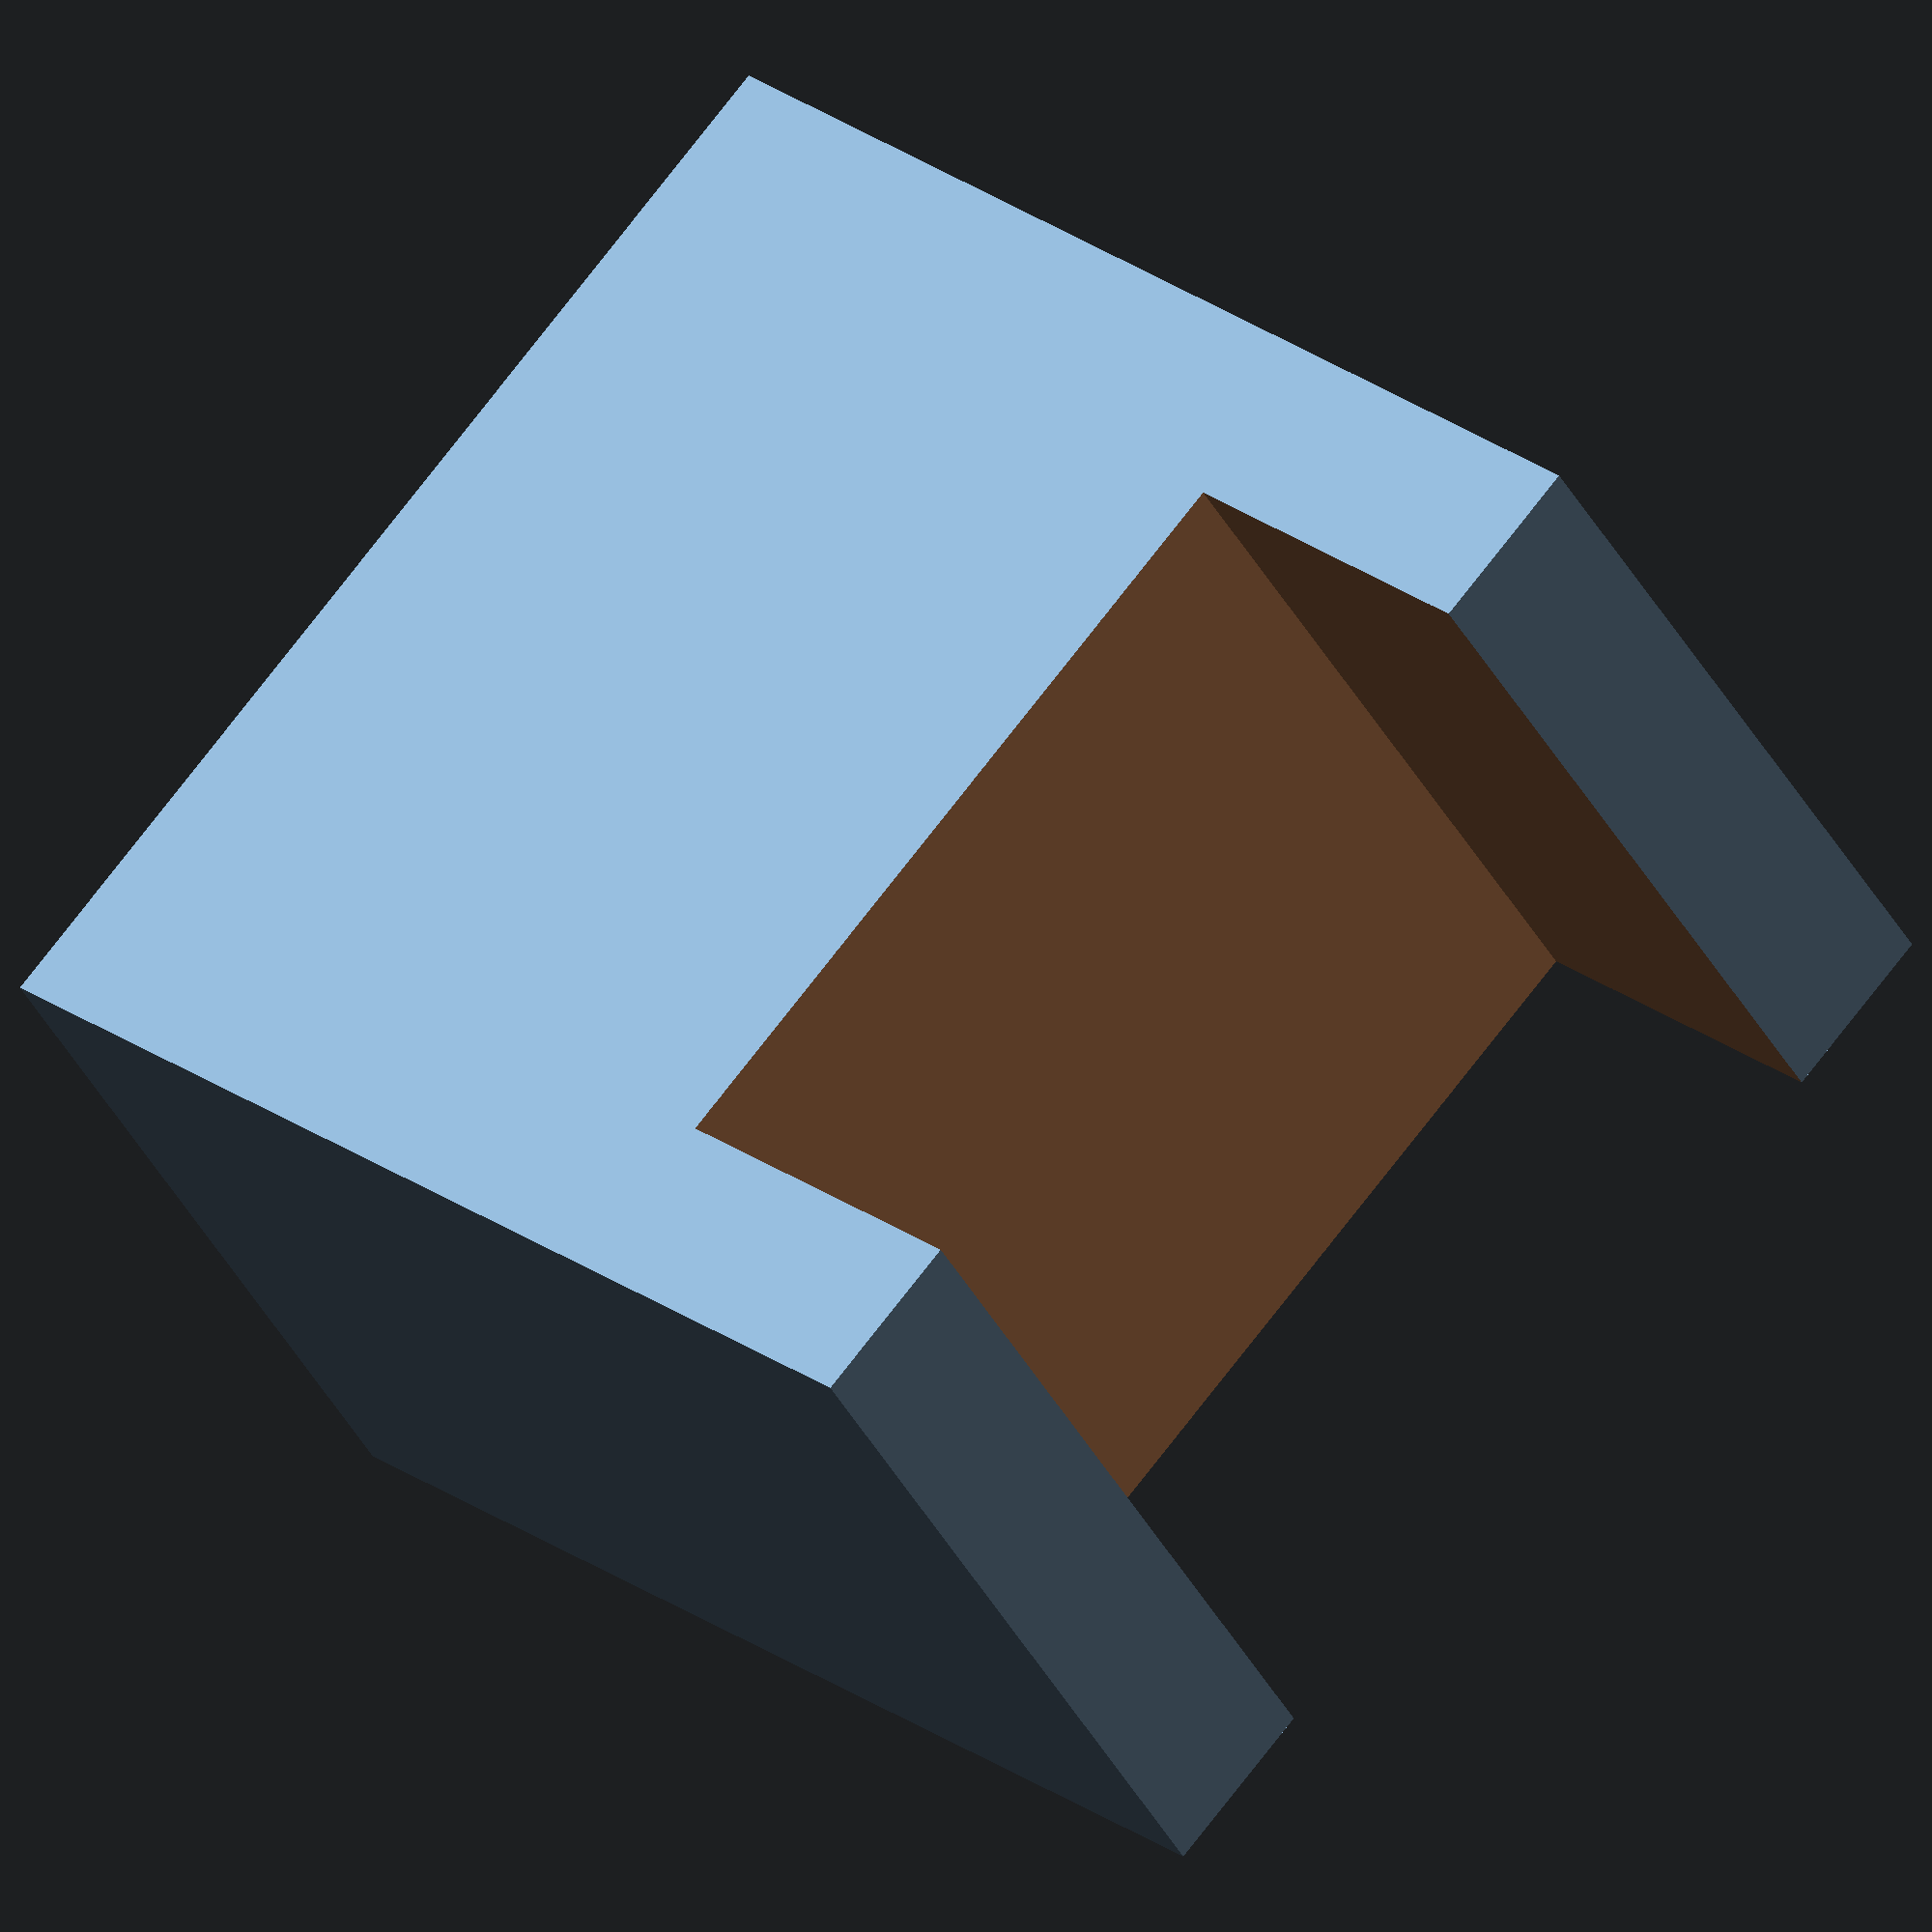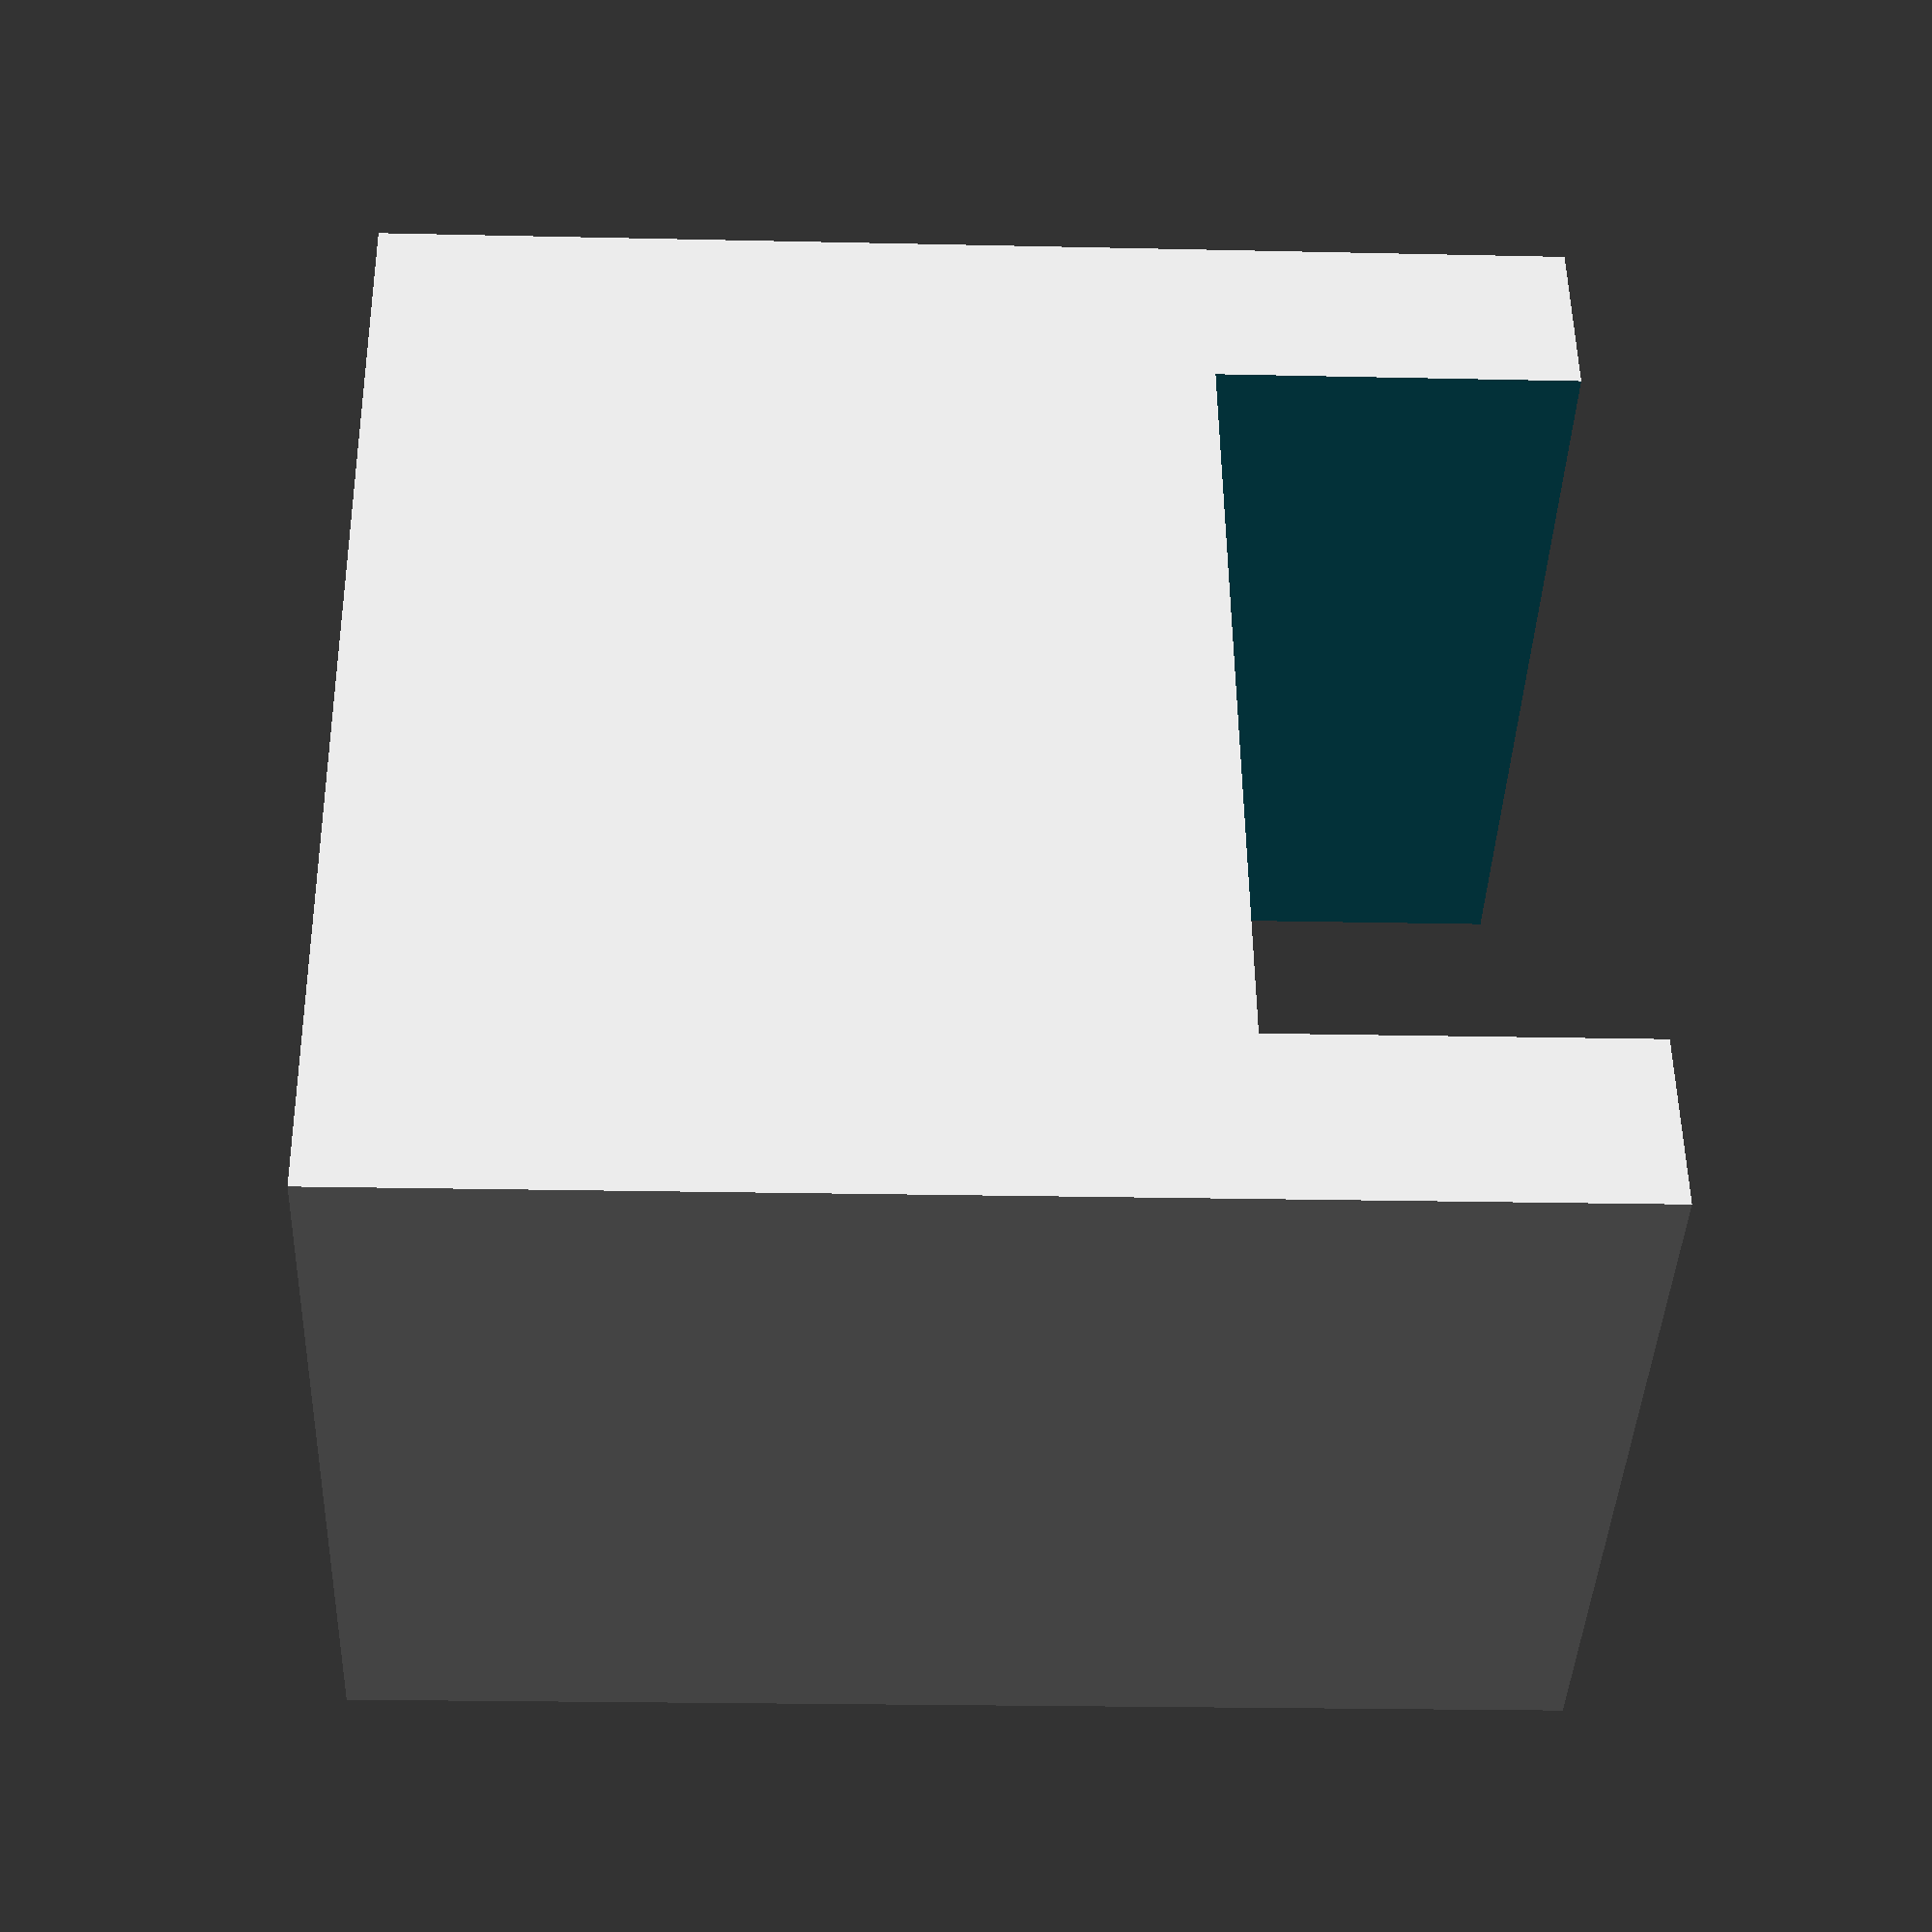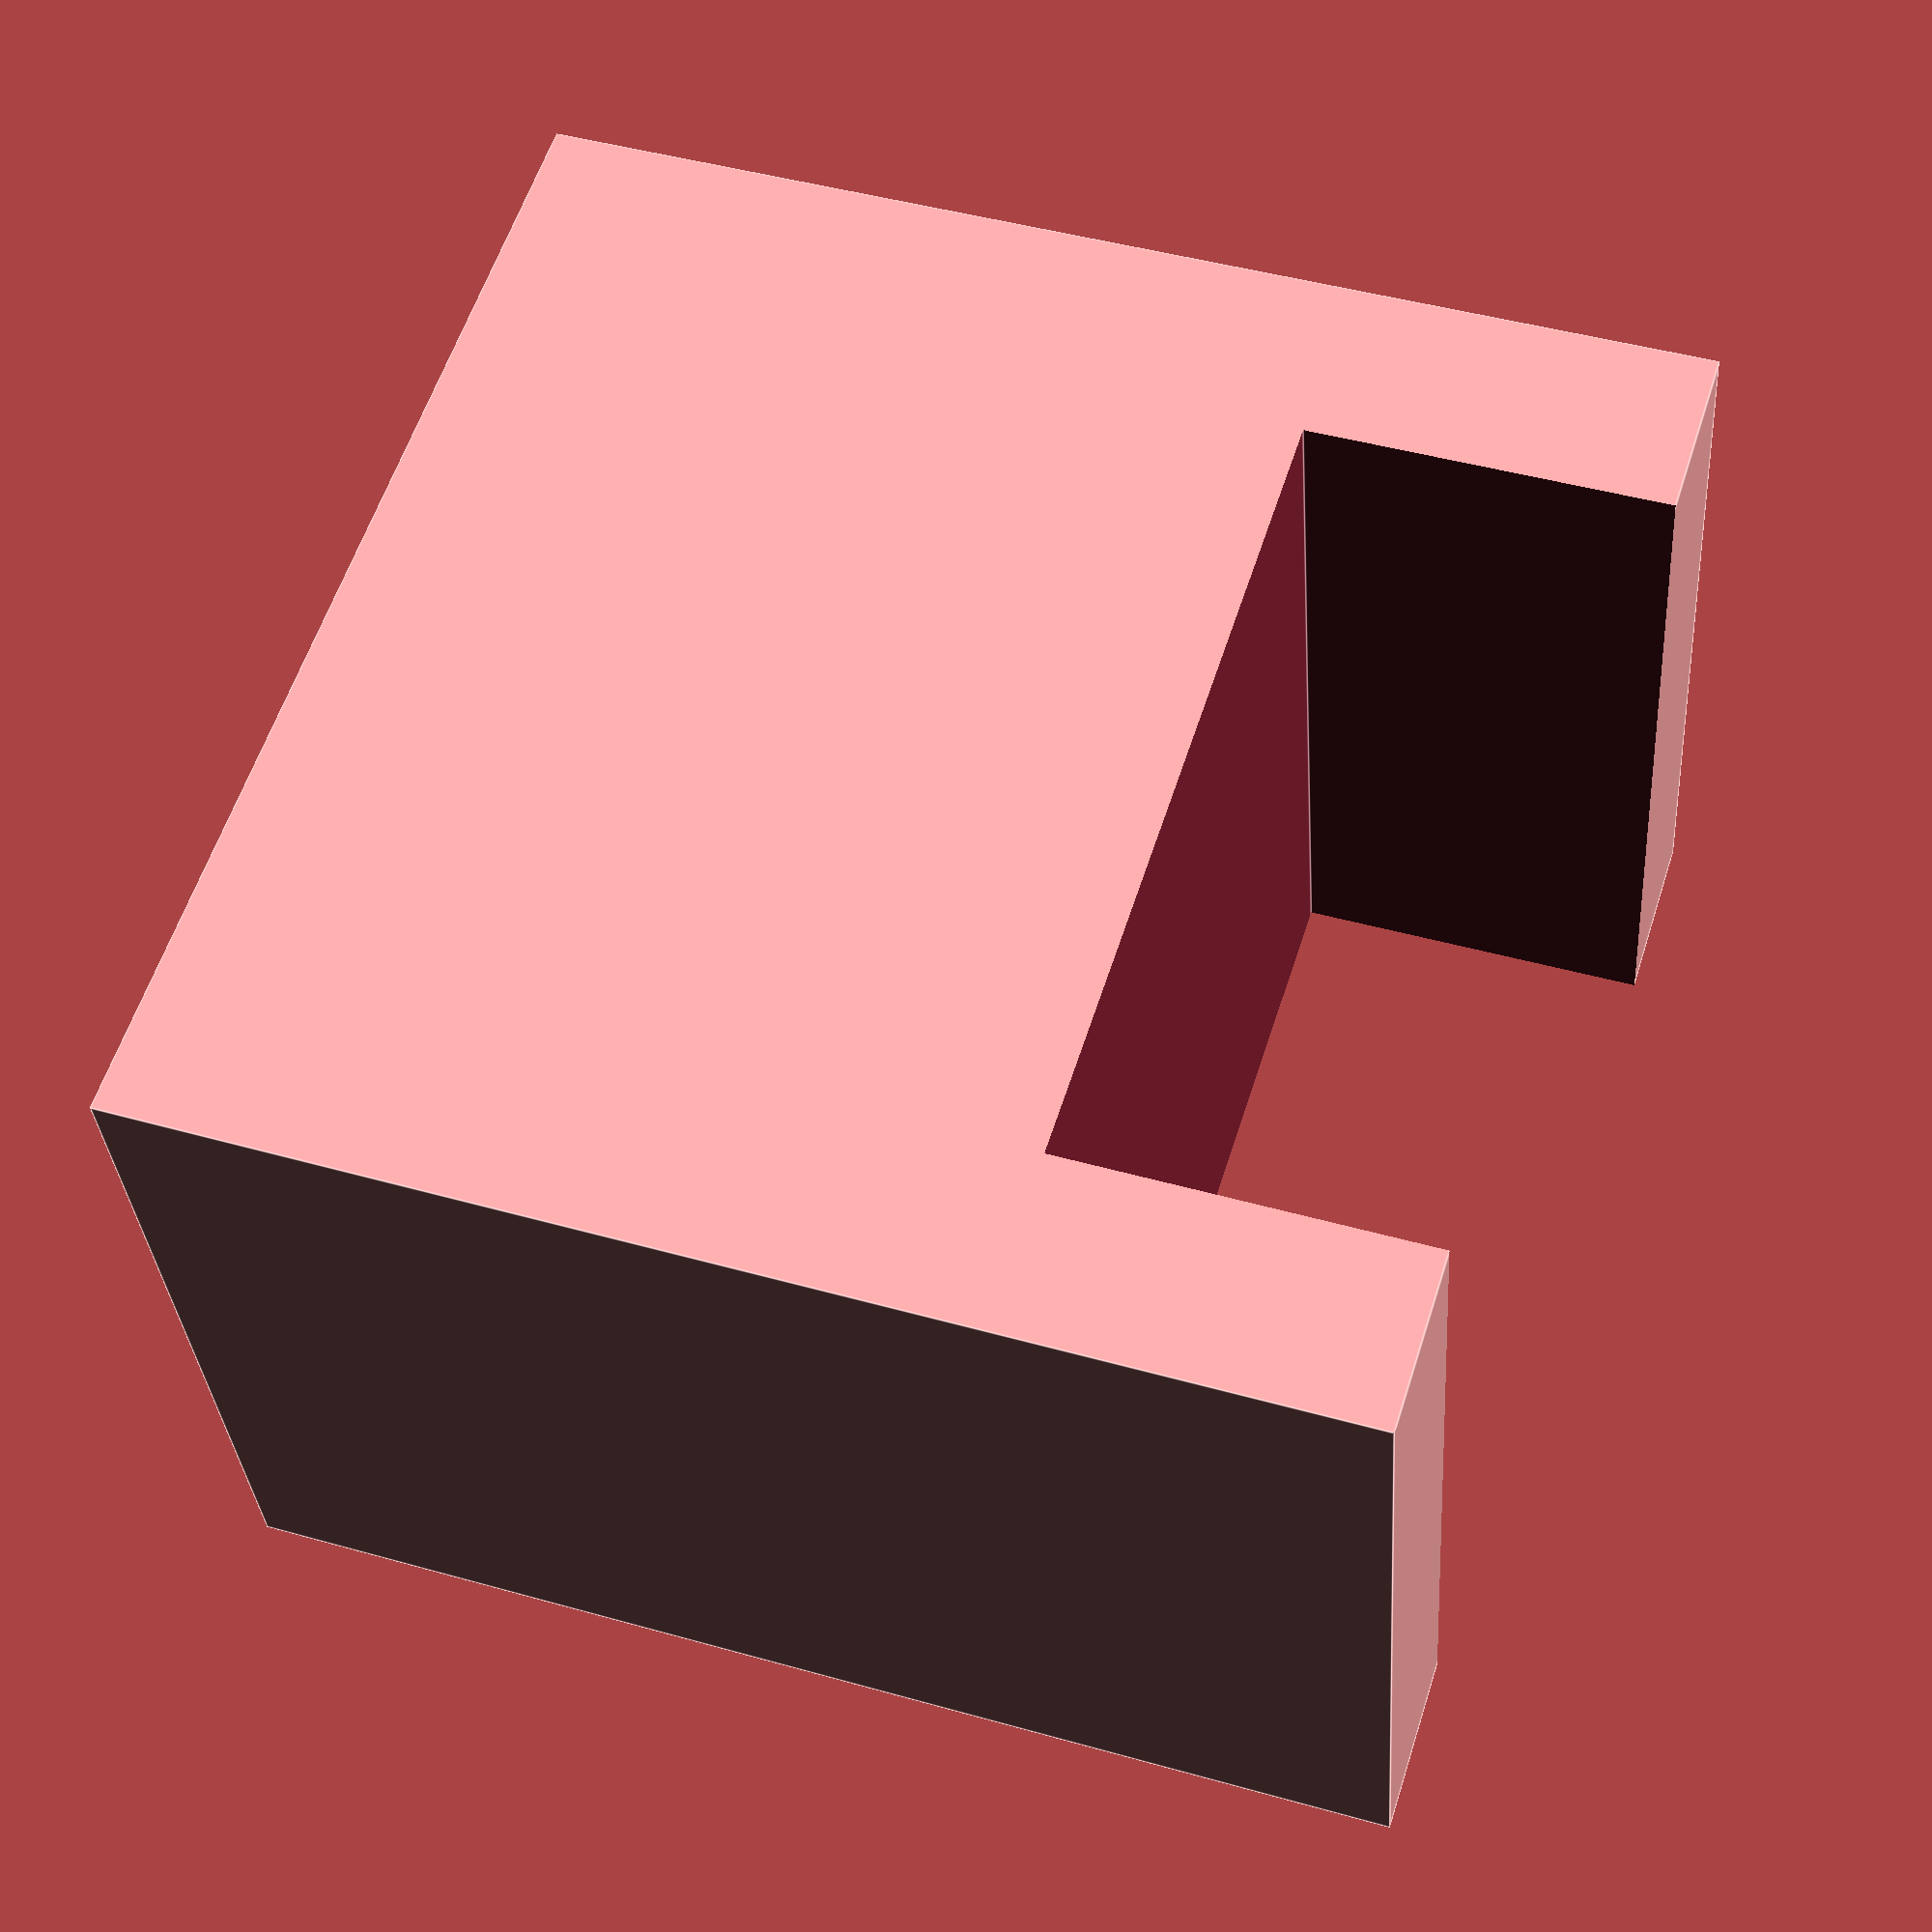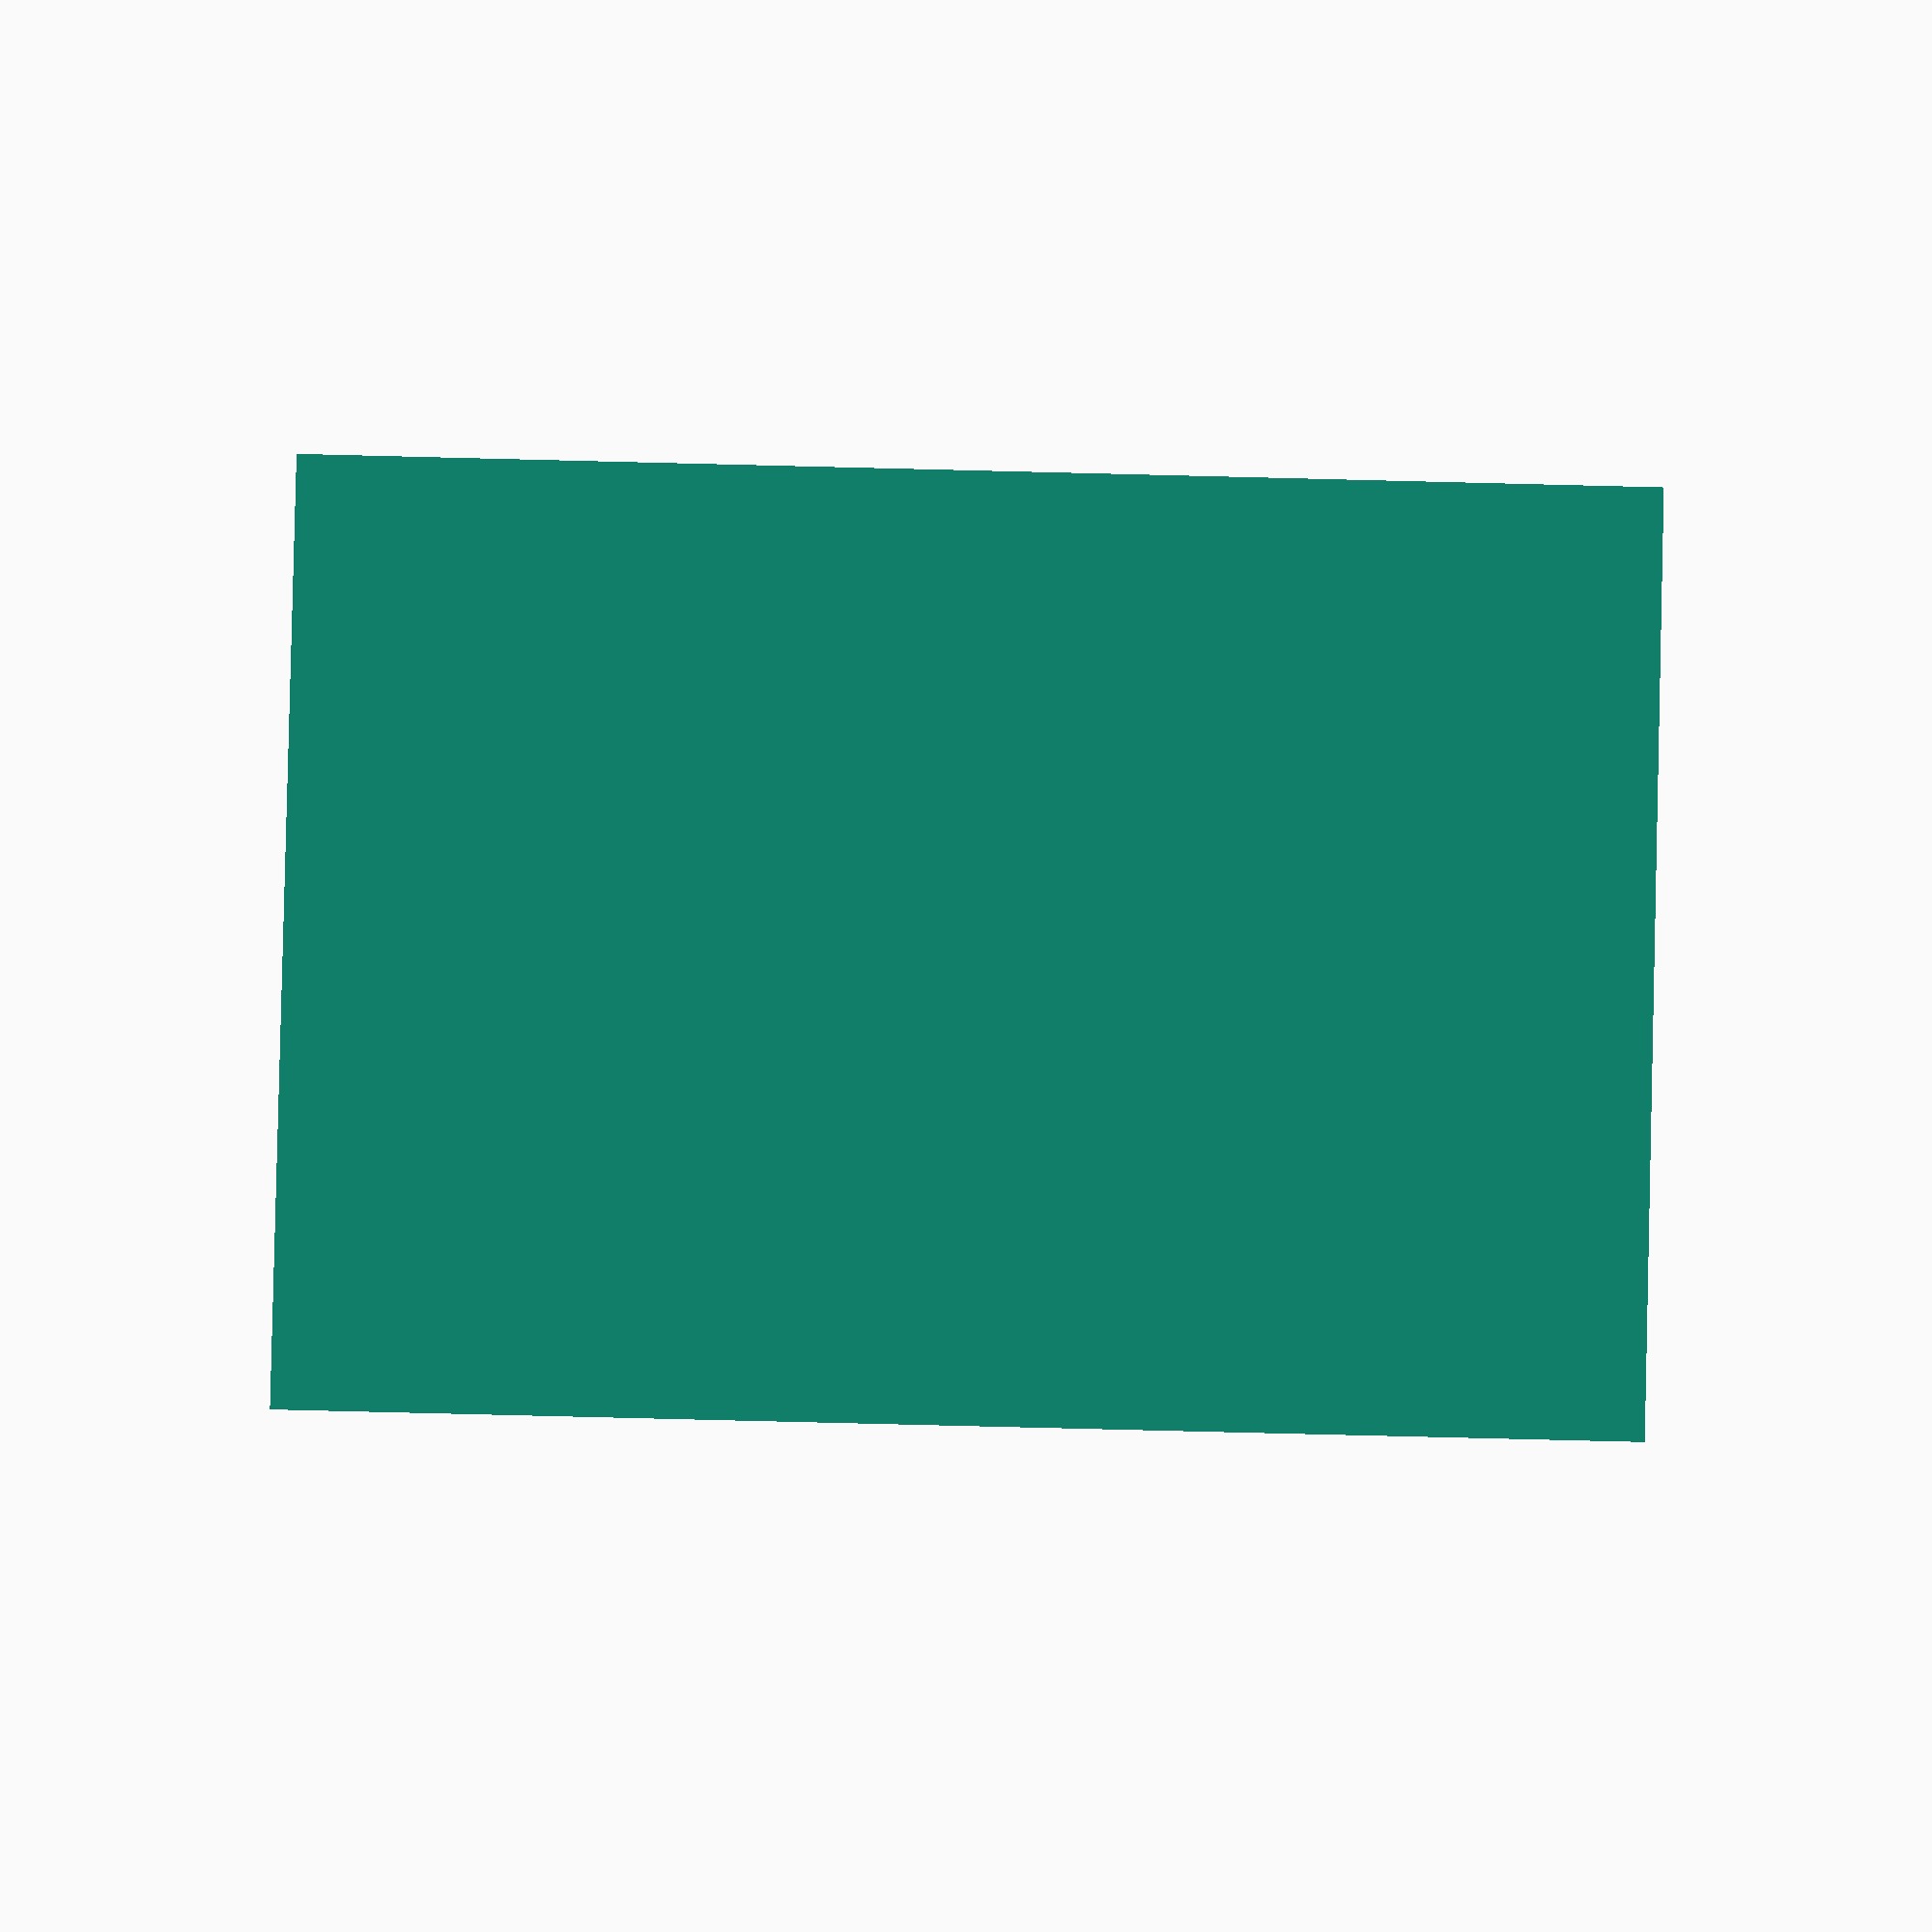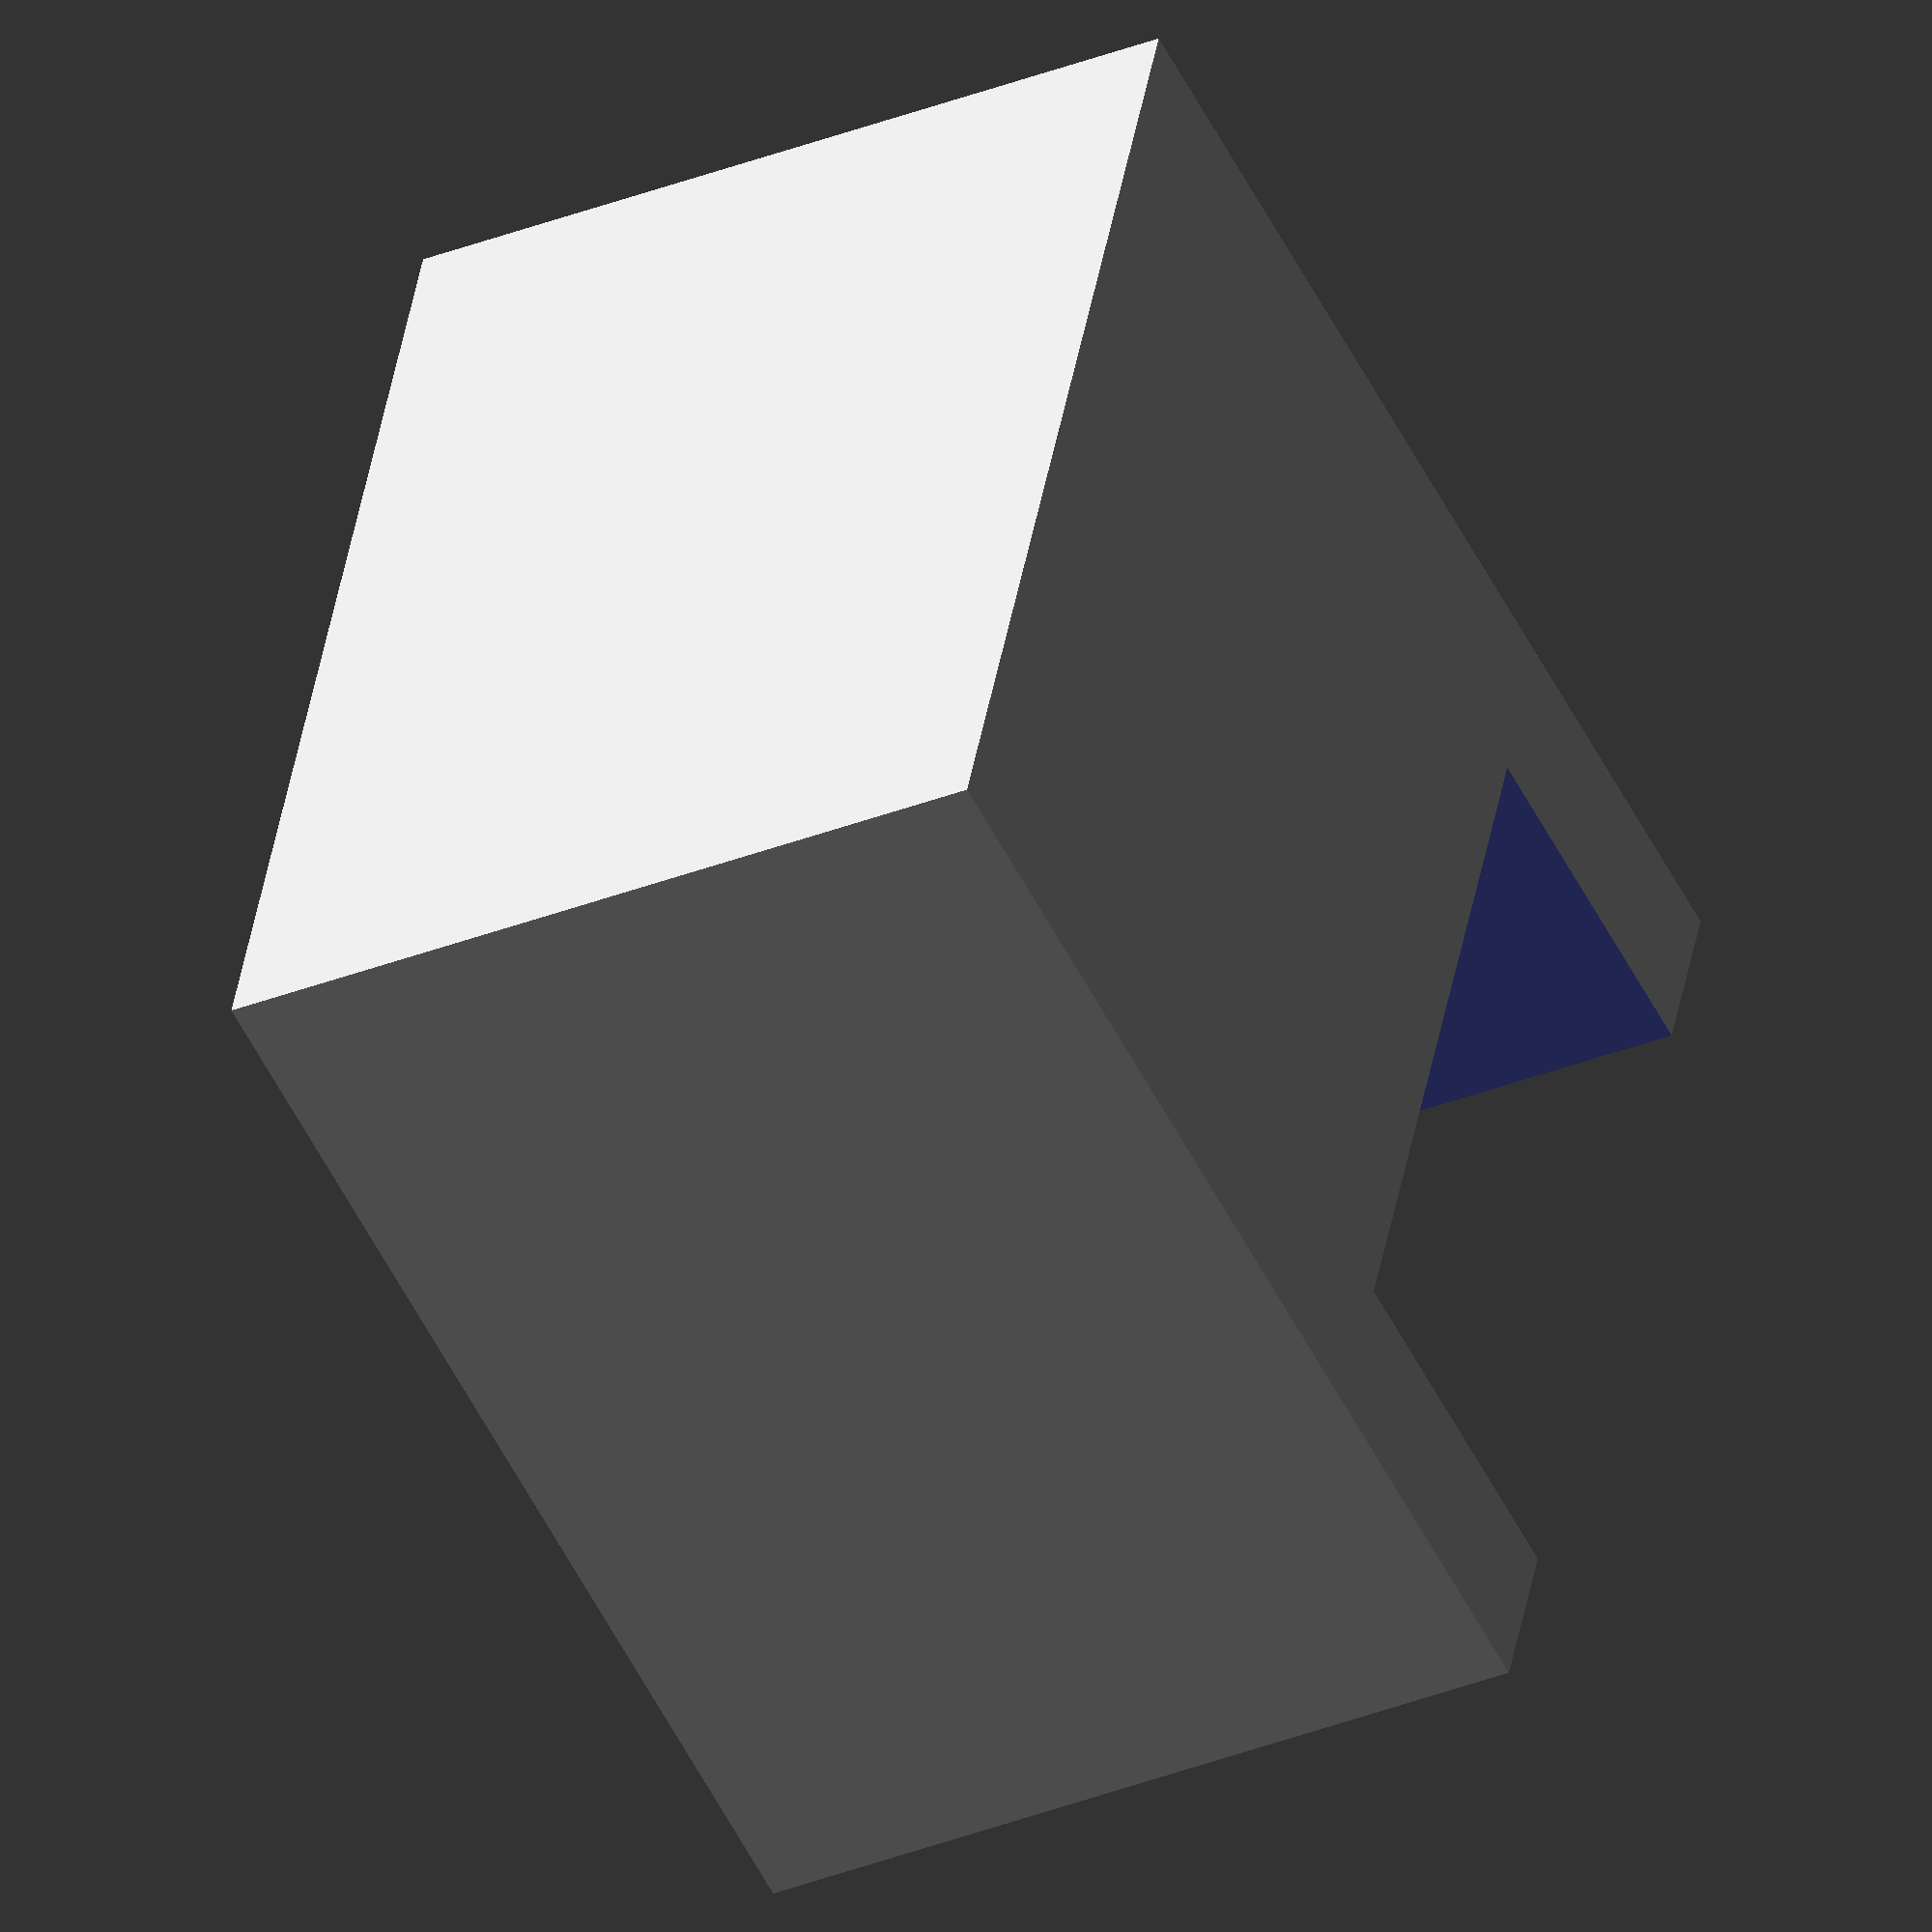
<openscad>
base_height = 23; // Height between base and table
base_width = 33; // Width of the base cube, this includes the margin/feet around the plank for stabilization
base_depth = 23; // With of item to have a strong cube shape
cutout_height = 10; // How far the stabilizers to down
cutout_width = 23; // With of plank to put base against

difference() {
  cube([base_width, base_depth, base_height+cutout_height]);
  translate([(base_width - cutout_width)/2,-1,-1]) cube([cutout_width, base_depth+2, cutout_height+1]);
}

</openscad>
<views>
elev=333.2 azim=34.8 roll=137.6 proj=o view=solid
elev=201.2 azim=71.6 roll=92.3 proj=p view=wireframe
elev=135.1 azim=192.7 roll=71.8 proj=p view=edges
elev=260.6 azim=79.0 roll=91.4 proj=p view=wireframe
elev=55.4 azim=100.3 roll=26.8 proj=o view=solid
</views>
